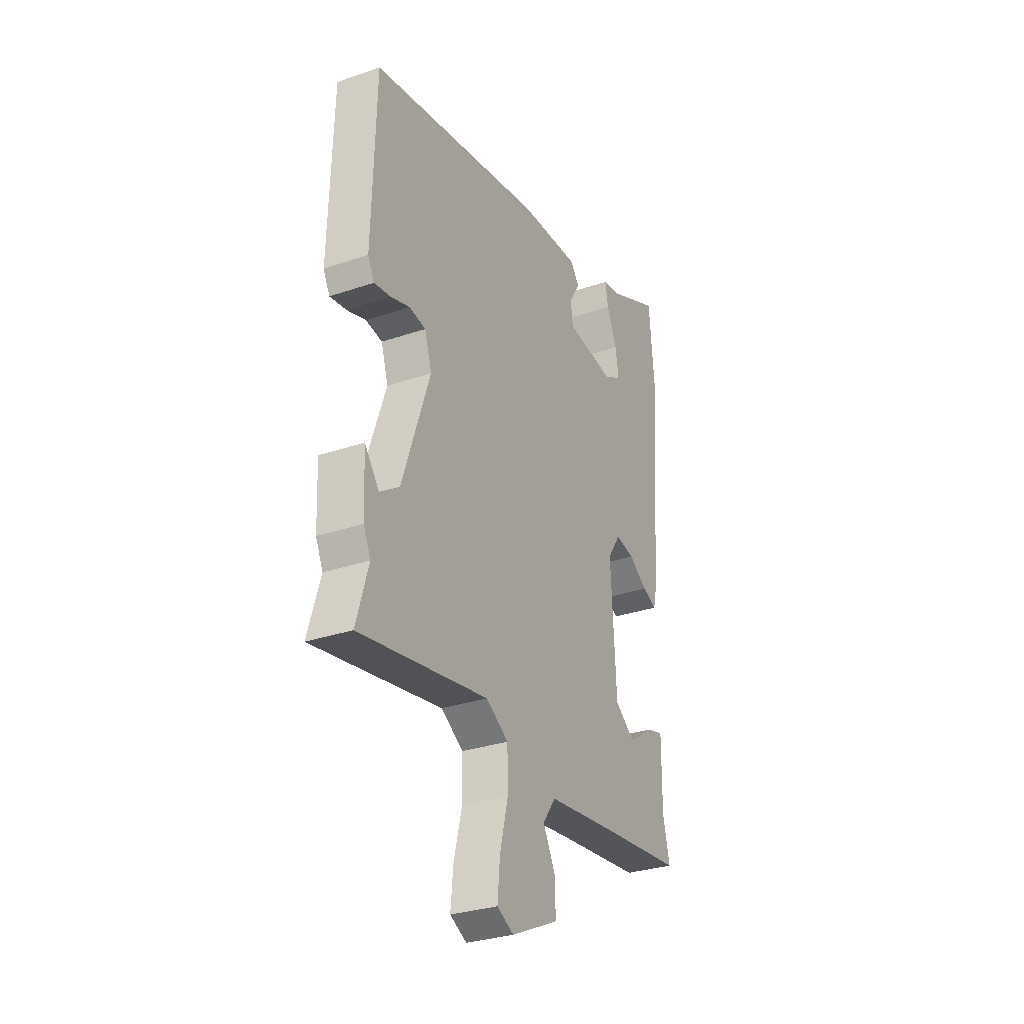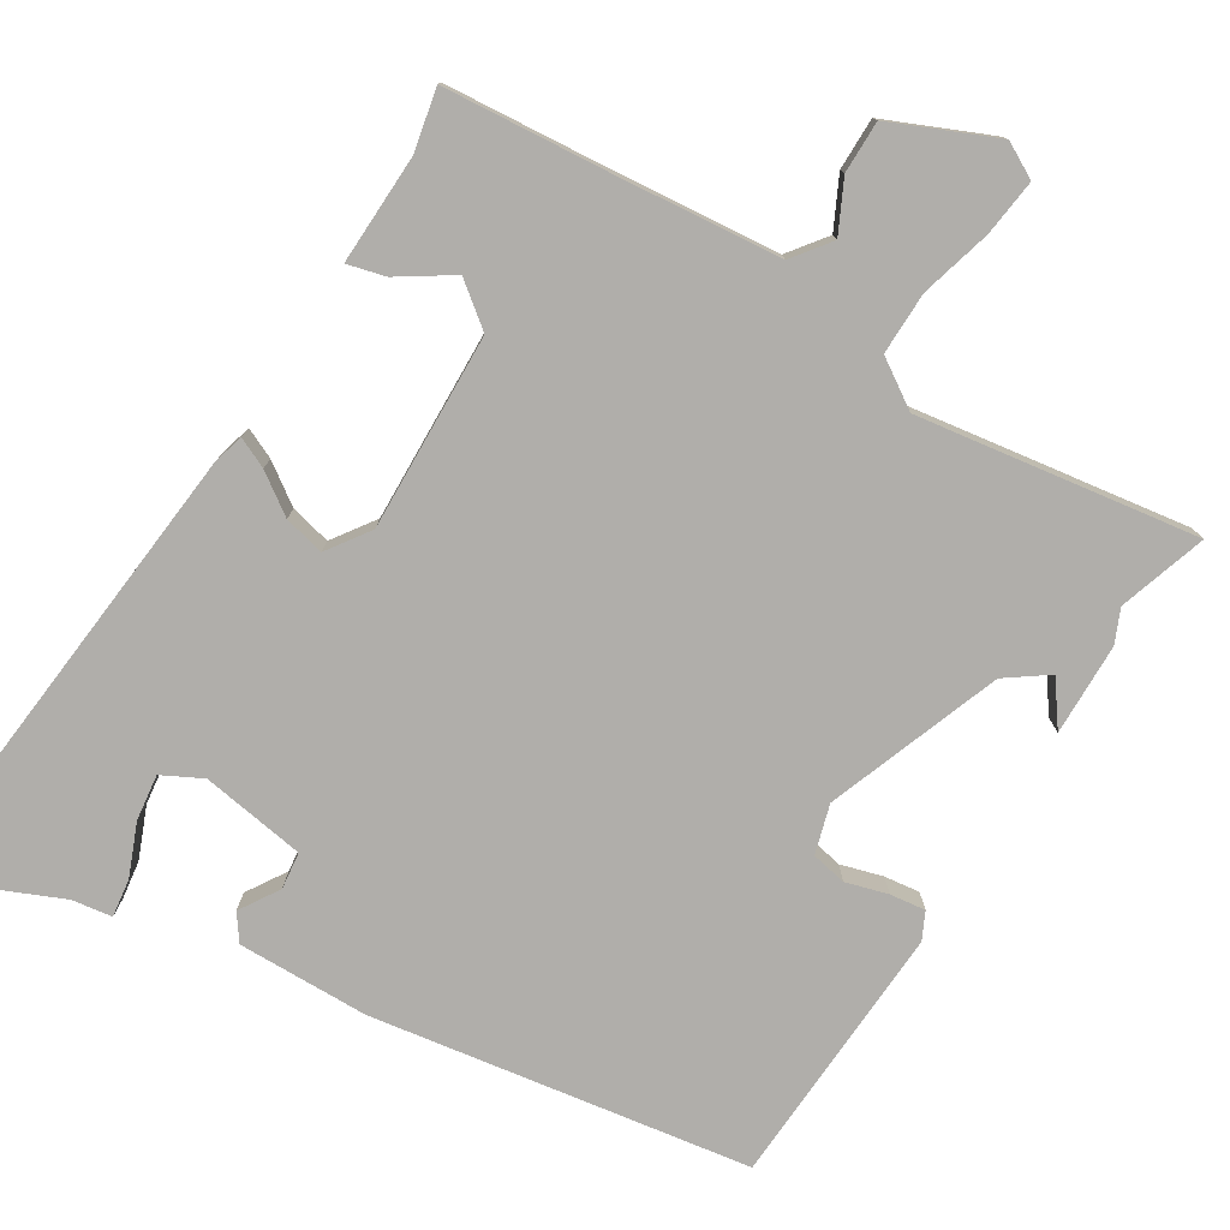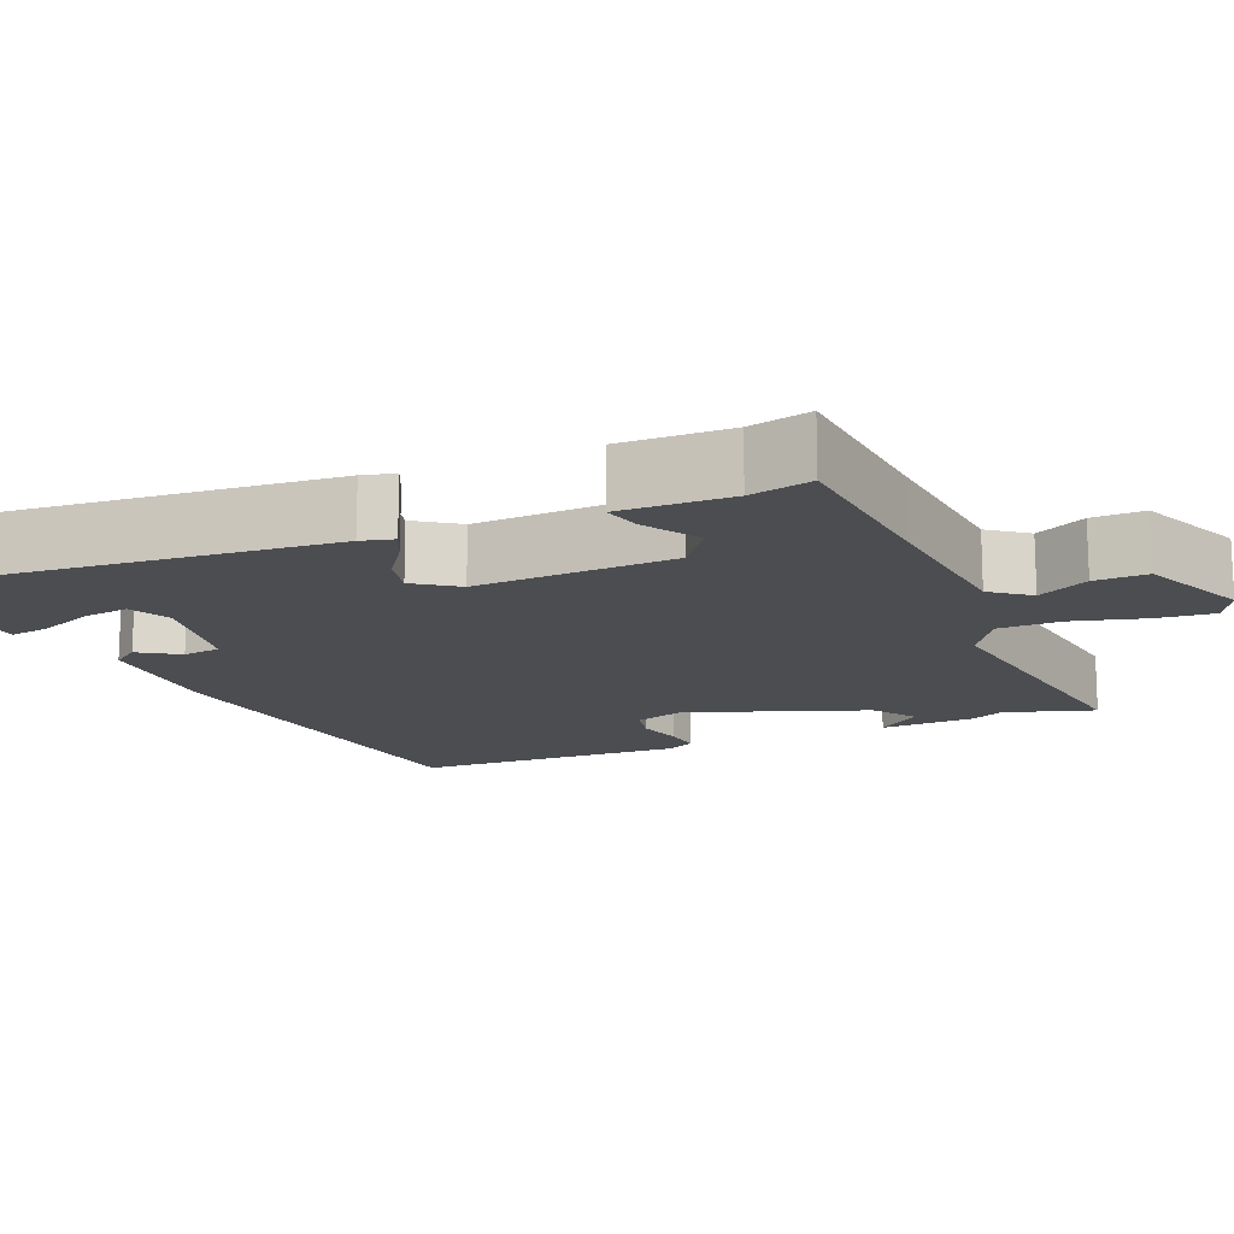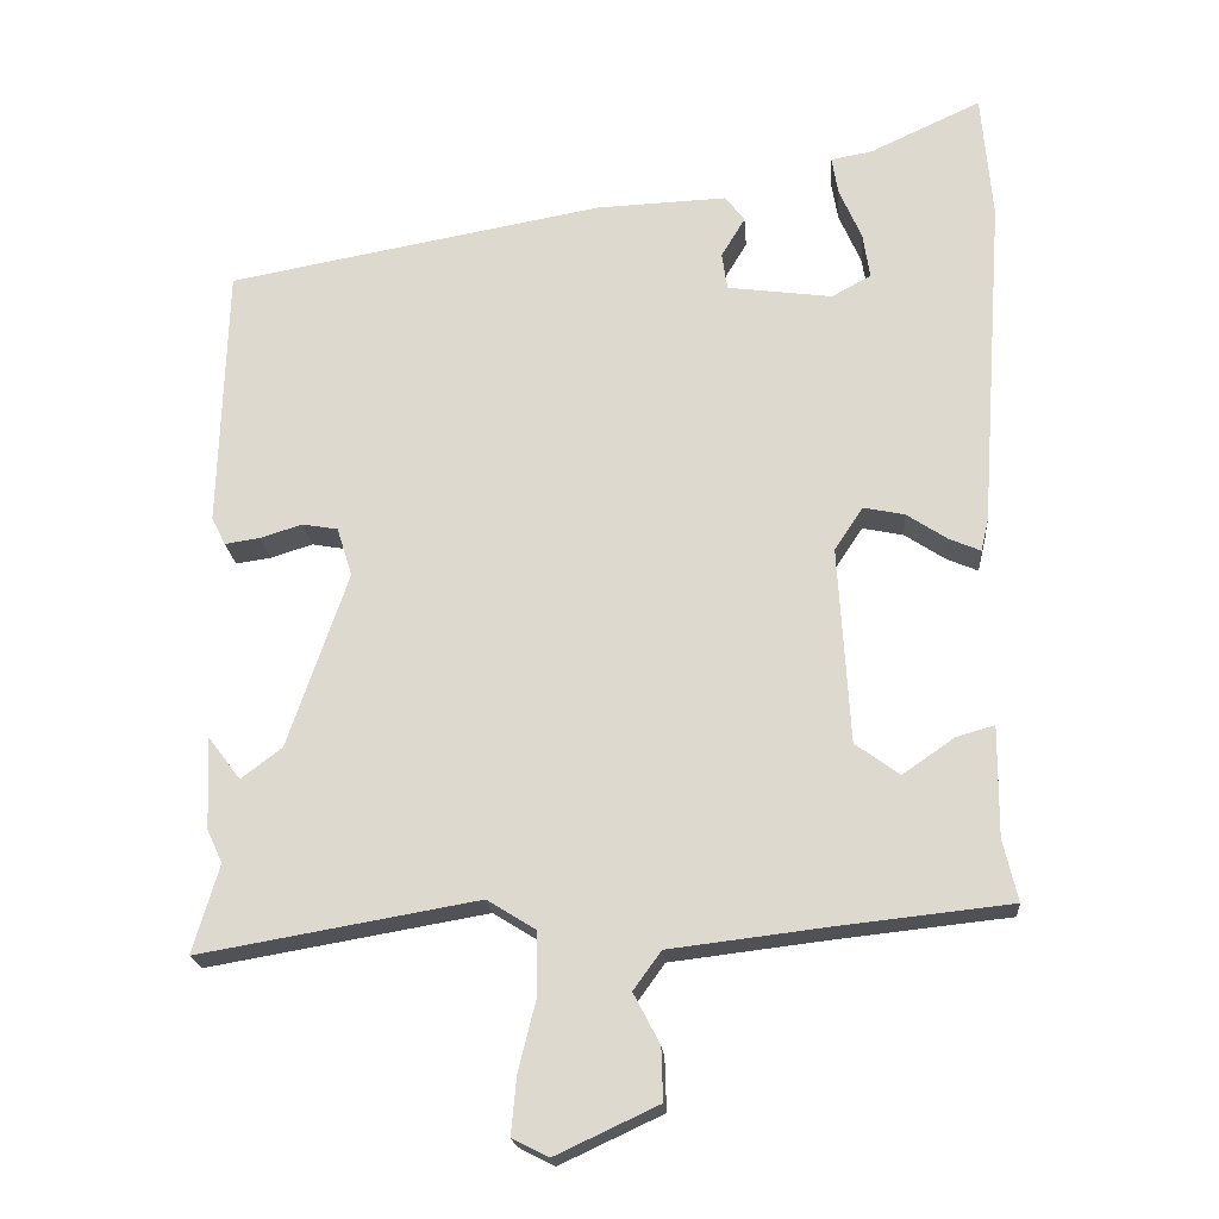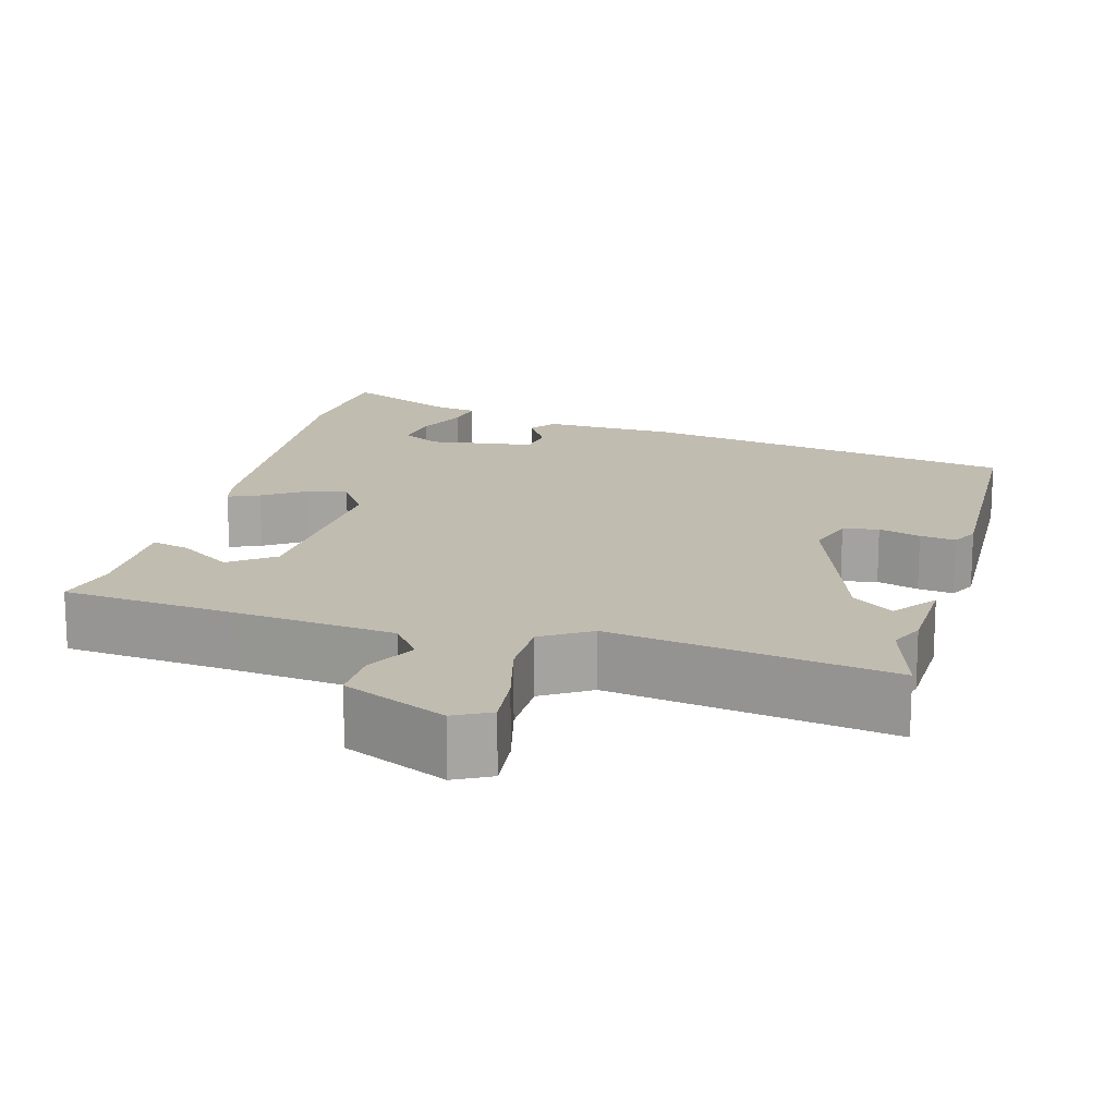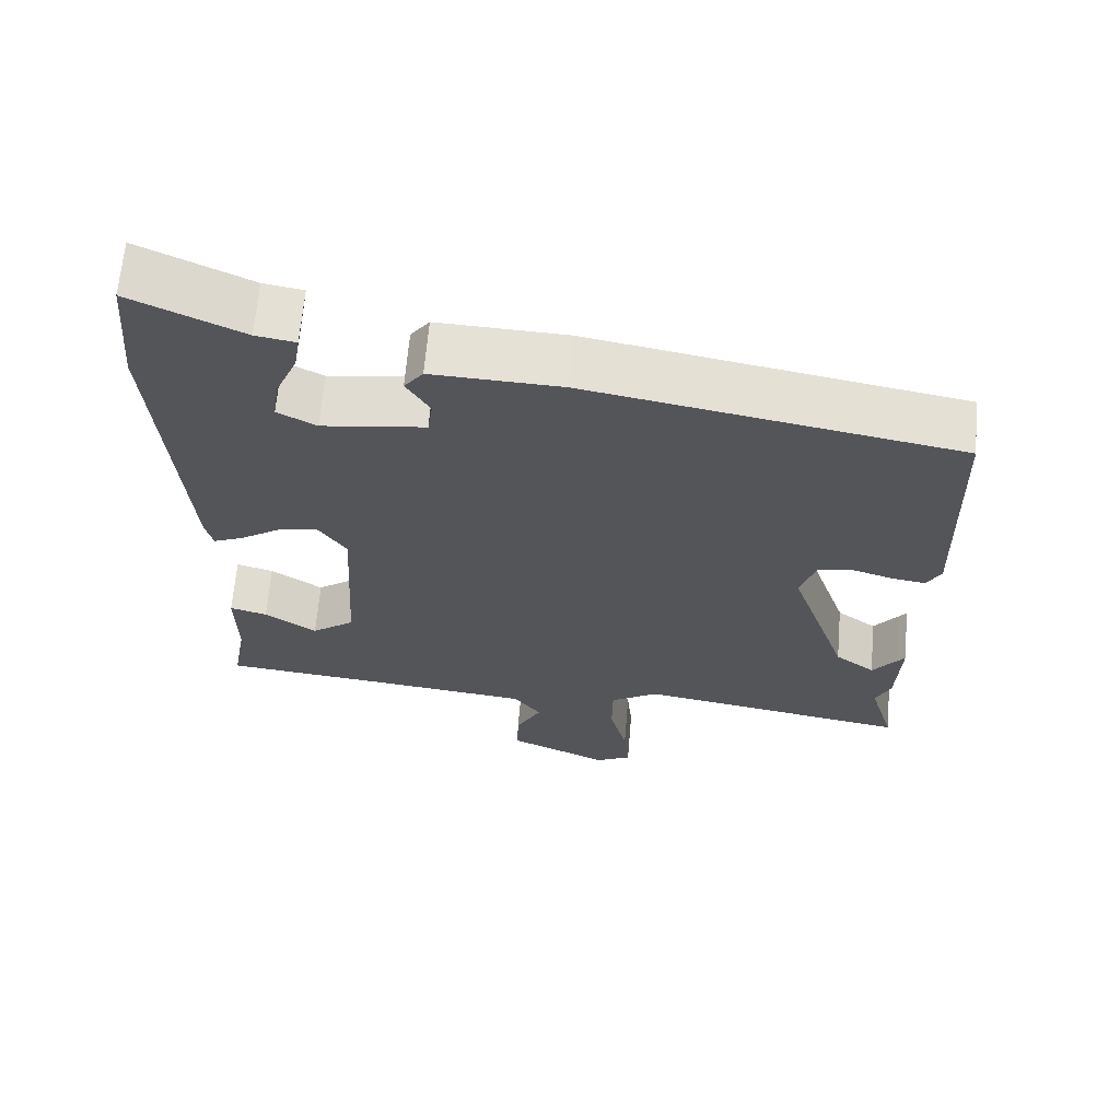
<metadata>
{"format":"obj","ext":"obj","renderer":"f3d","projection":"perspective","resolution":1024,"background":"white","views":[{"elev":-30.5,"azim":-63.7,"up":"+Z"},{"elev":-77.9,"azim":146.9,"up":"+Y"},{"elev":-15.6,"azim":111.6,"up":"+Y"},{"elev":-20.2,"azim":4.5,"up":"+Z"},{"elev":16.4,"azim":-165.1,"up":"+Y"},{"elev":65.2,"azim":-175.2,"up":"+Z"}]}
</metadata>
<code>
v -0.514 0.07 -0.546
v -0.48 0.07 -0.431
v -0.5 0.07 -0.388
v -0.505 0.07 -0.269
v -0.494 0.07 -0.283
v -0.463 0.07 -0.324
v -0.41 0.07 -0.284
v -0.332 0.07 -0.056
v -0.352 0.07 0.007
v -0.398 0.07 0.015
v -0.452 0.07 -0.002
v -0.498 0.07 -0.009
v -0.516 0.07 0.026
v -0.506 0.07 0.369
v -0.018 0.07 0.458
v 0.152 0.07 0.465
v 0.177 0.07 0.432
v 0.146 0.07 0.38
v 0.153 0.07 0.332
v 0.289 0.07 0.314
v 0.34 0.07 0.342
v 0.331 0.07 0.401
v 0.302 0.07 0.468
v 0.294 0.07 0.517
v 0.346 0.07 0.526
v 0.492 0.07 0.594
v 0.506 0.07 0.428
v 0.475 0.07 -0.006
v 0.465 0.07 -0.048
v 0.425 0.07 -0.031
v 0.372 0.07 0.004
v 0.319 0.07 0.015
v 0.282 0.07 -0.041
v 0.297 0.07 -0.296
v 0.354 0.07 -0.338
v 0.422 0.07 -0.291
v 0.471 0.07 -0.277
v 0.47 0.07 -0.42
v 0.489 0.07 -0.5
v 0.268 0.07 -0.524
v 0.061 0.07 -0.549
v 0.025 0.07 -0.599
v 0.059 0.07 -0.664
v 0.061 0.07 -0.732
v -0.072 0.07 -0.794
v -0.119 0.07 -0.77
v -0.112 0.07 -0.696
v -0.089 0.07 -0.603
v -0.09 0.07 -0.522
v -0.153 0.07 -0.483
v -0.514 0 -0.546
v -0.48 0 -0.431
v -0.5 0 -0.388
v -0.505 0 -0.269
v -0.494 0 -0.283
v -0.463 0 -0.324
v -0.41 0 -0.284
v -0.332 0 -0.056
v -0.352 0 0.007
v -0.398 0 0.015
v -0.452 0 -0.002
v -0.498 0 -0.009
v -0.516 0 0.026
v -0.506 0 0.369
v -0.018 0 0.458
v 0.152 0 0.465
v 0.177 0 0.432
v 0.146 0 0.38
v 0.153 0 0.332
v 0.289 0 0.314
v 0.34 0 0.342
v 0.331 0 0.401
v 0.302 0 0.468
v 0.294 0 0.517
v 0.346 0 0.526
v 0.492 0 0.594
v 0.506 0 0.428
v 0.475 0 -0.006
v 0.465 0 -0.048
v 0.425 0 -0.031
v 0.372 0 0.004
v 0.319 0 0.015
v 0.282 0 -0.041
v 0.297 0 -0.296
v 0.354 0 -0.338
v 0.422 0 -0.291
v 0.471 0 -0.277
v 0.47 0 -0.42
v 0.489 0 -0.5
v 0.268 0 -0.524
v 0.061 0 -0.549
v 0.025 0 -0.599
v 0.059 0 -0.664
v 0.061 0 -0.732
v -0.072 0 -0.794
v -0.119 0 -0.77
v -0.112 0 -0.696
v -0.089 0 -0.603
v -0.09 0 -0.522
v -0.153 0 -0.483
f 45 46 47 48
f 45 48 49
f 42 43 44 45
f 42 45 49
f 41 42 49
f 40 41 49 50
f 38 39 40 50
f 35 36 37 38
f 28 29 30 31
f 28 31 32
f 25 26 27 28
f 22 23 24 25
f 21 22 25 28
f 20 21 28 32
f 15 16 17 18
f 15 18 19
f 14 15 19
f 10 11 12 13
f 10 13 14 19
f 3 4 5 6
f 2 3 6 7
f 50 1 2 7
f 35 38 50 7
f 34 35 7 8
f 33 34 8 9
f 19 20 32 33
f 9 10 19 33
f 98 97 96 95
f 99 98 95
f 95 94 93 92
f 99 95 92
f 99 92 91
f 100 99 91 90
f 100 90 89 88
f 88 87 86 85
f 81 80 79 78
f 82 81 78
f 78 77 76 75
f 75 74 73 72
f 78 75 72 71
f 82 78 71 70
f 68 67 66 65
f 69 68 65
f 69 65 64
f 63 62 61 60
f 69 64 63 60
f 56 55 54 53
f 57 56 53 52
f 57 52 51 100
f 57 100 88 85
f 58 57 85 84
f 59 58 84 83
f 83 82 70 69
f 83 69 60 59
f 1 51 52 2
f 2 52 53 3
f 3 53 54 4
f 4 54 55 5
f 5 55 56 6
f 6 56 57 7
f 7 57 58 8
f 8 58 59 9
f 9 59 60 10
f 10 60 61 11
f 11 61 62 12
f 12 62 63 13
f 13 63 64 14
f 14 64 65 15
f 15 65 66 16
f 16 66 67 17
f 17 67 68 18
f 18 68 69 19
f 19 69 70 20
f 20 70 71 21
f 21 71 72 22
f 22 72 73 23
f 23 73 74 24
f 24 74 75 25
f 25 75 76 26
f 26 76 77 27
f 27 77 78 28
f 28 78 79 29
f 29 79 80 30
f 30 80 81 31
f 31 81 82 32
f 32 82 83 33
f 33 83 84 34
f 34 84 85 35
f 35 85 86 36
f 36 86 87 37
f 37 87 88 38
f 38 88 89 39
f 39 89 90 40
f 40 90 91 41
f 41 91 92 42
f 42 92 93 43
f 43 93 94 44
f 44 94 95 45
f 45 95 96 46
f 46 96 97 47
f 47 97 98 48
f 48 98 99 49
f 49 99 100 50
f 50 100 51 1

</code>
